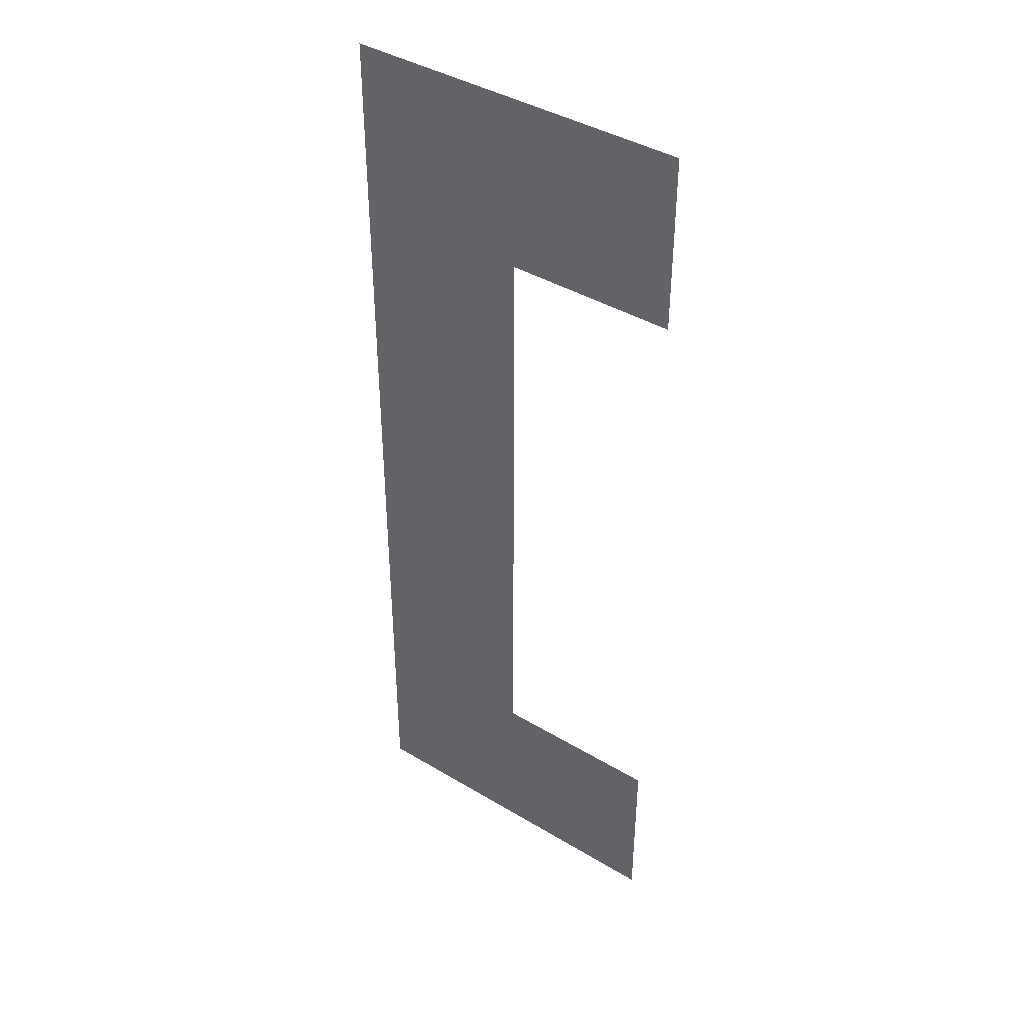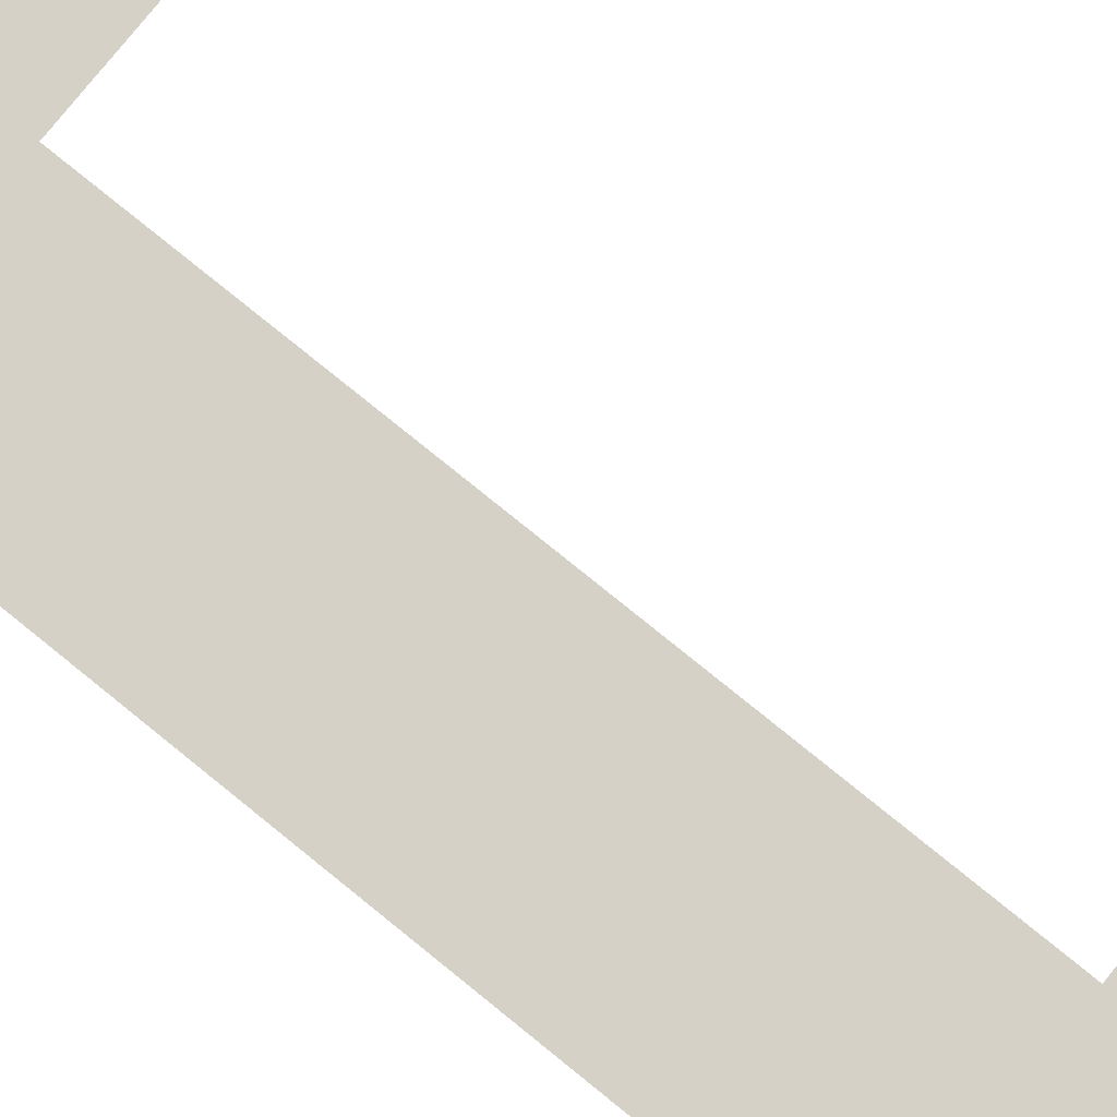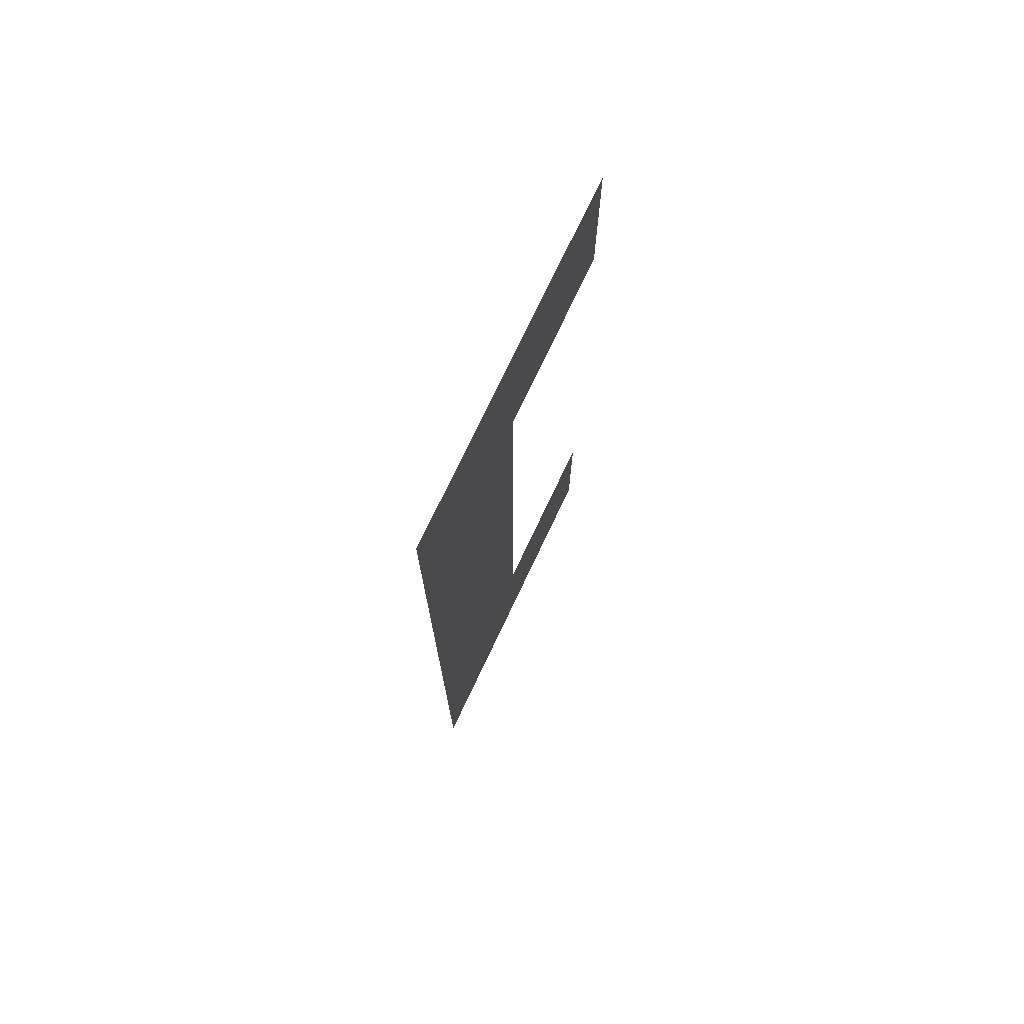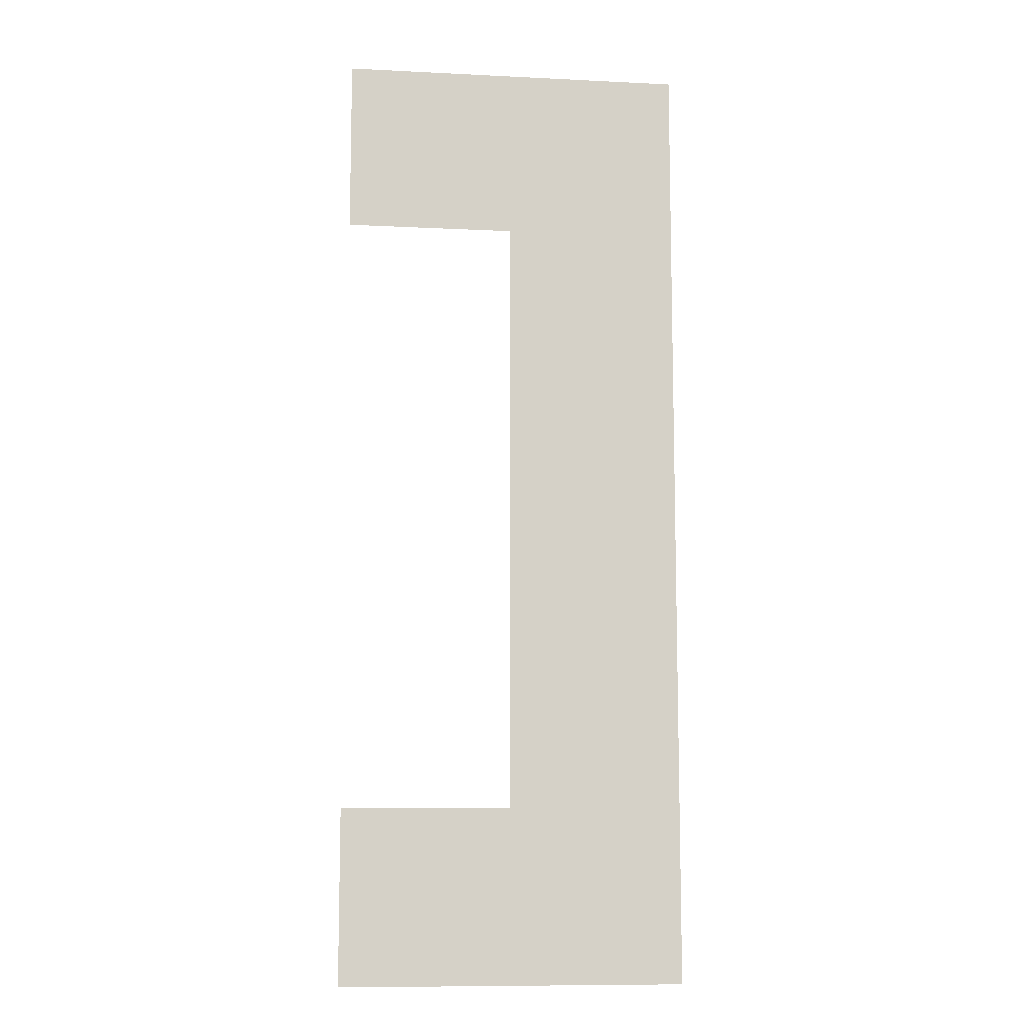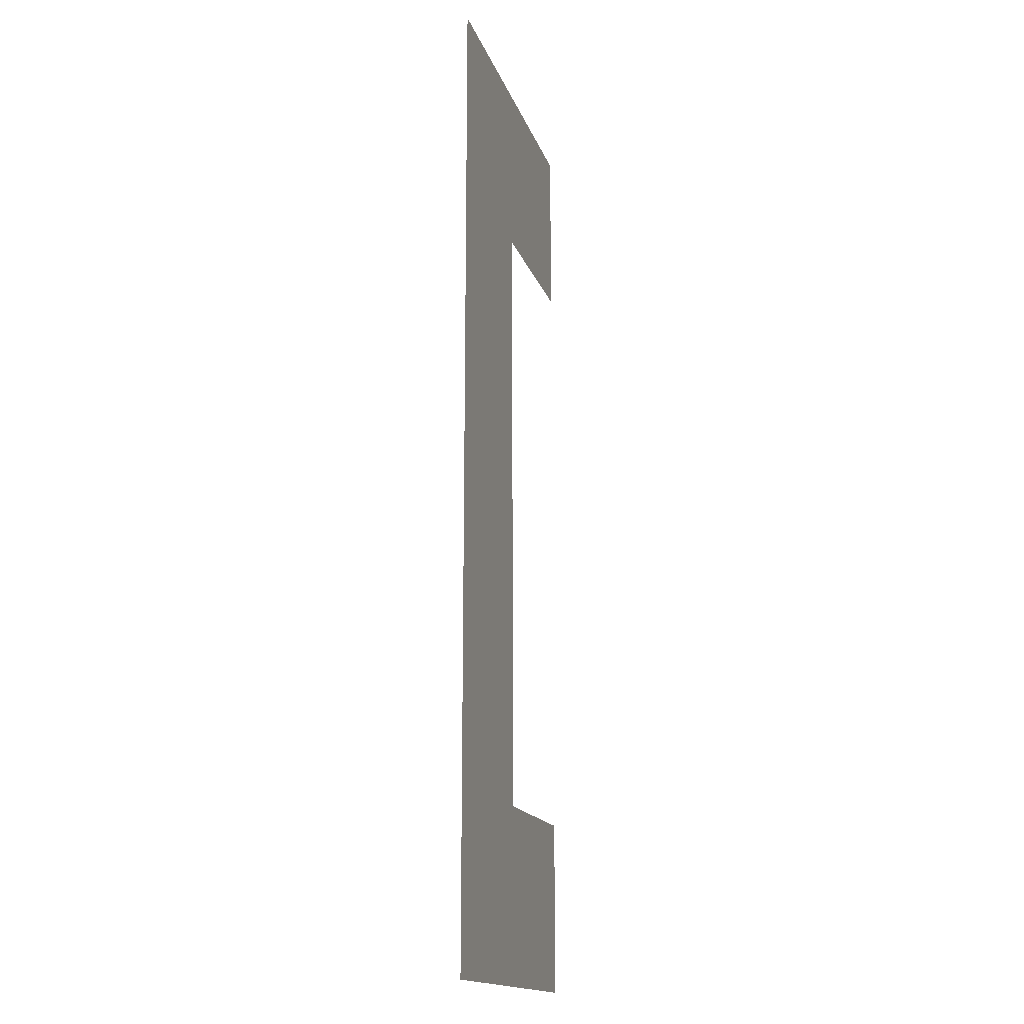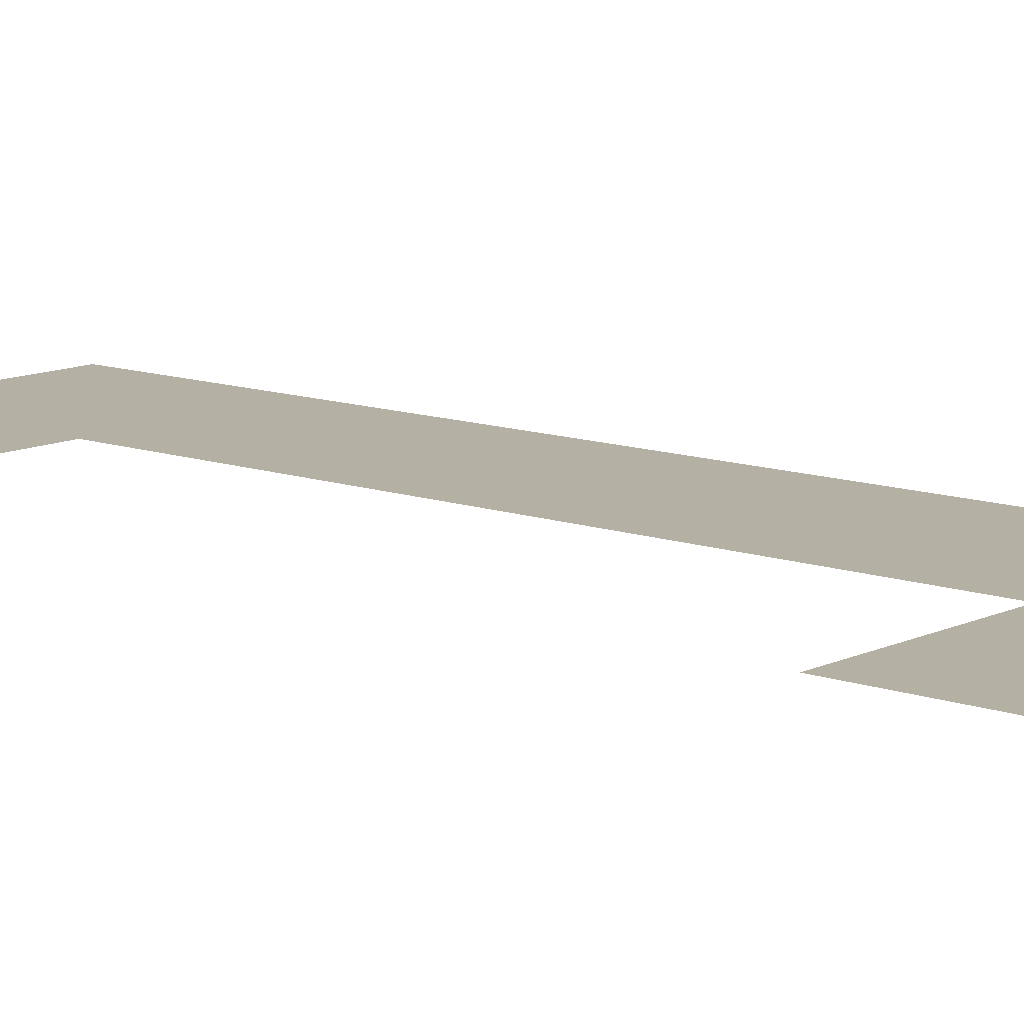
<metadata>
{"format":"obj","ext":"obj","renderer":"f3d","projection":"perspective","resolution":1024,"background":"white","views":[{"elev":41.0,"azim":-143.8,"up":"+Z"},{"elev":79.2,"azim":128.9,"up":"+Y"},{"elev":75.2,"azim":115.4,"up":"+Z"},{"elev":-10.0,"azim":-7.2,"up":"+Z"},{"elev":-16.2,"azim":105.3,"up":"+Z"},{"elev":11.4,"azim":-49.1,"up":"+Y"}]}
</metadata>
<code>
v -1e-06 0 -1.452
v -1e-06 0 -1.187
v 0.2589 0 -1.187
v 0.5238 0 -0.2649
v 0.2589 0 -0.2649
v 0.5238 0 -0
v 0.5238 0 -1.187
v 0.5238 0 -1.452
v -0 0 -0.2649
v 0 0 0
f 1 2 3
f 4 3 5
f 6 4 5
f 3 7 8
f 8 1 3
f 4 7 3
f 5 9 10
f 10 6 5

</code>
